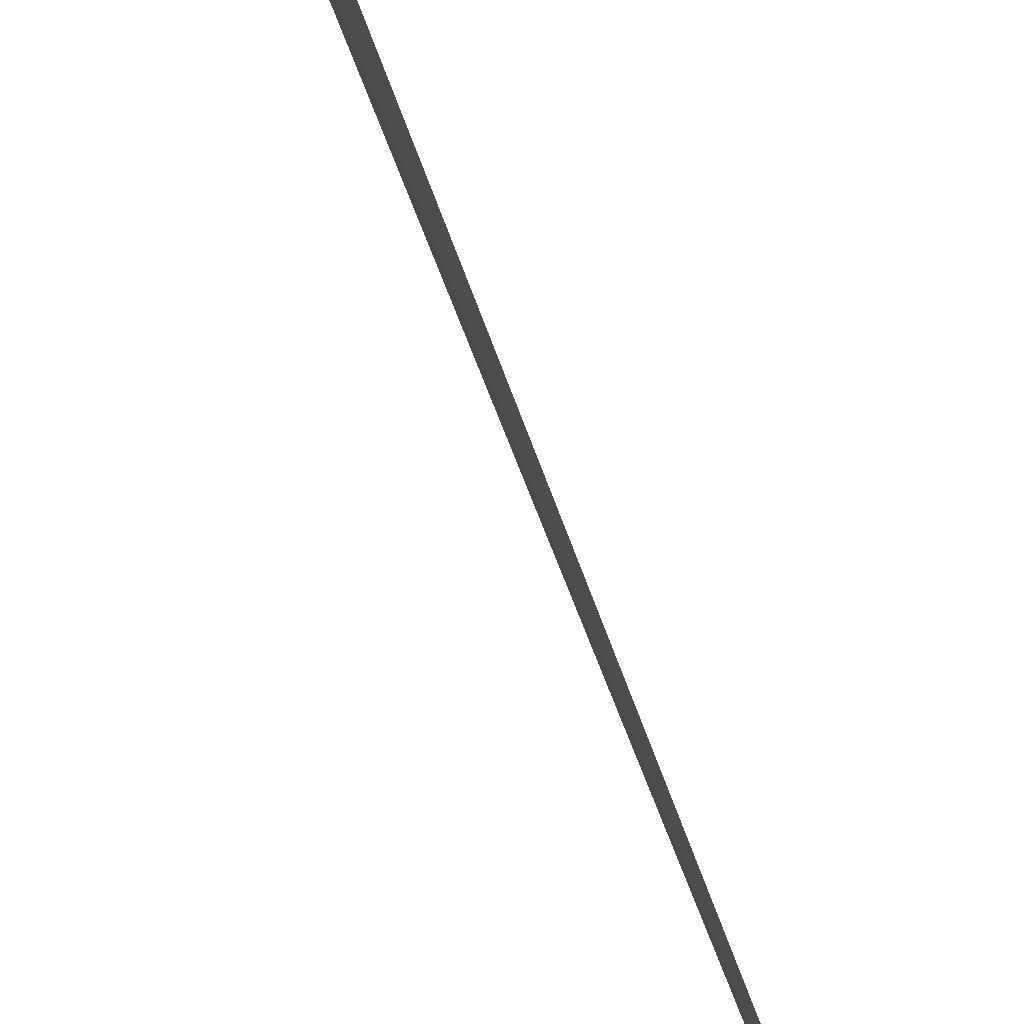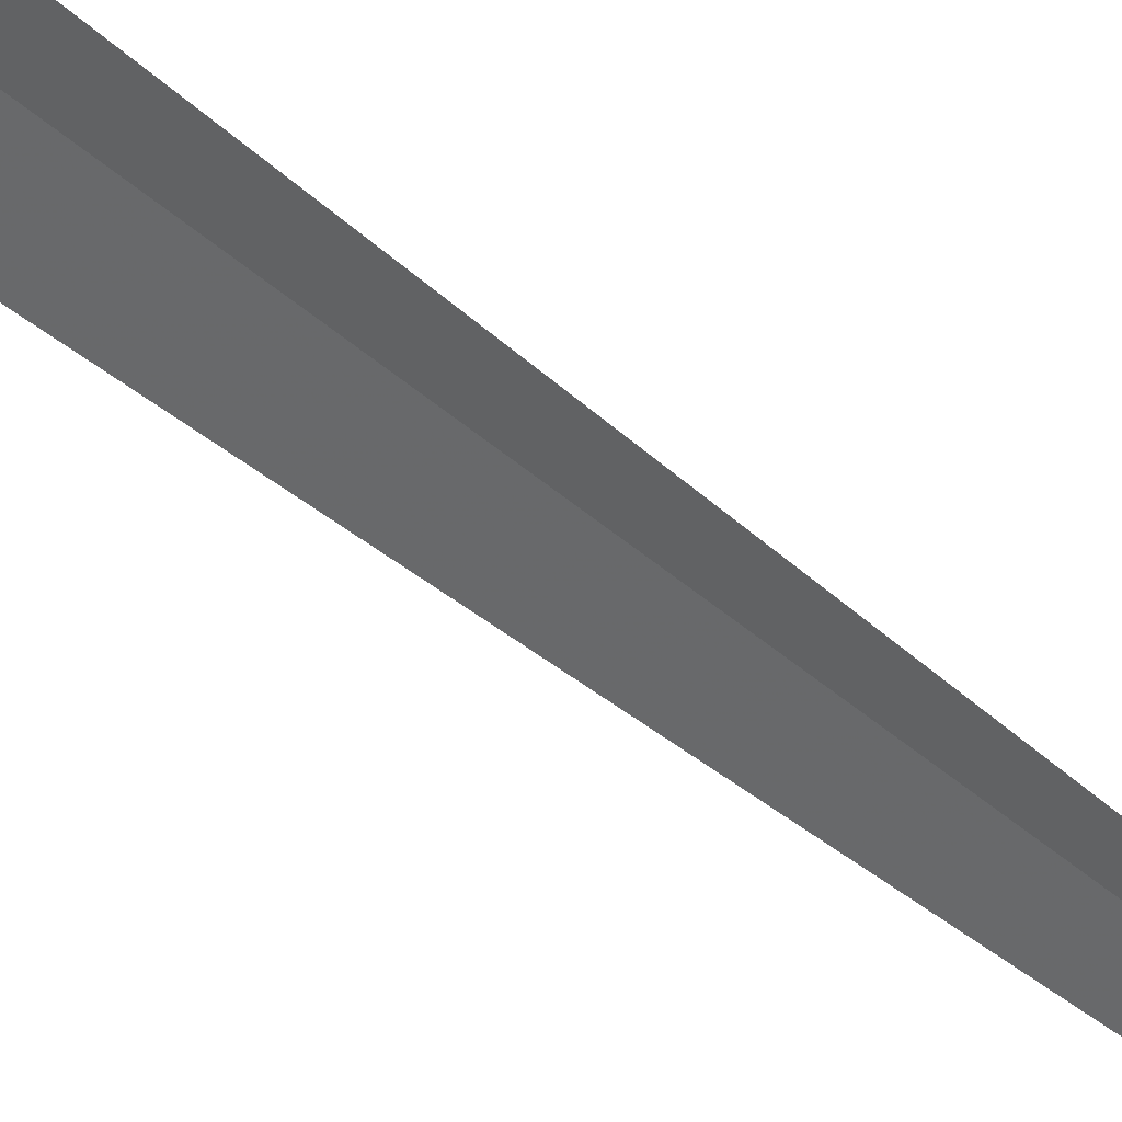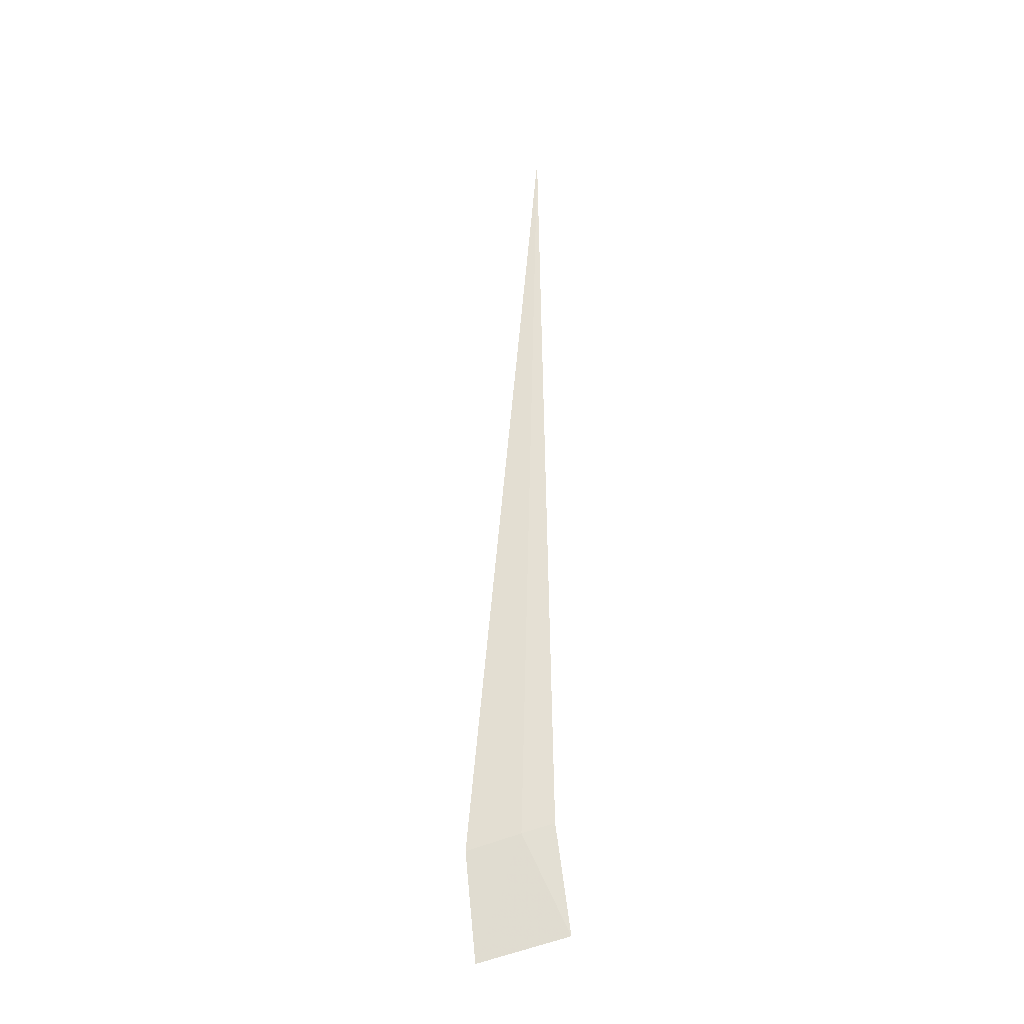
<metadata>
{"format":"obj","ext":"obj","renderer":"f3d","projection":"perspective","resolution":1024,"background":"white","views":[{"elev":-59.5,"azim":-168.2,"up":"+Y"},{"elev":51.4,"azim":-52.7,"up":"+Y"},{"elev":-21.8,"azim":82.9,"up":"+Z"}]}
</metadata>
<code>
v 17.64 17.67 4.554
v 17.65 17.71 4.566
v 17.51 17.71 5.584
v 17.62 17.6 4.534
v 17.63 17.61 4.4
v 17.66 17.72 4.43
f 1 3 2
f 1 4 3
f 1 5 4
f 1 6 5
f 1 2 6

</code>
